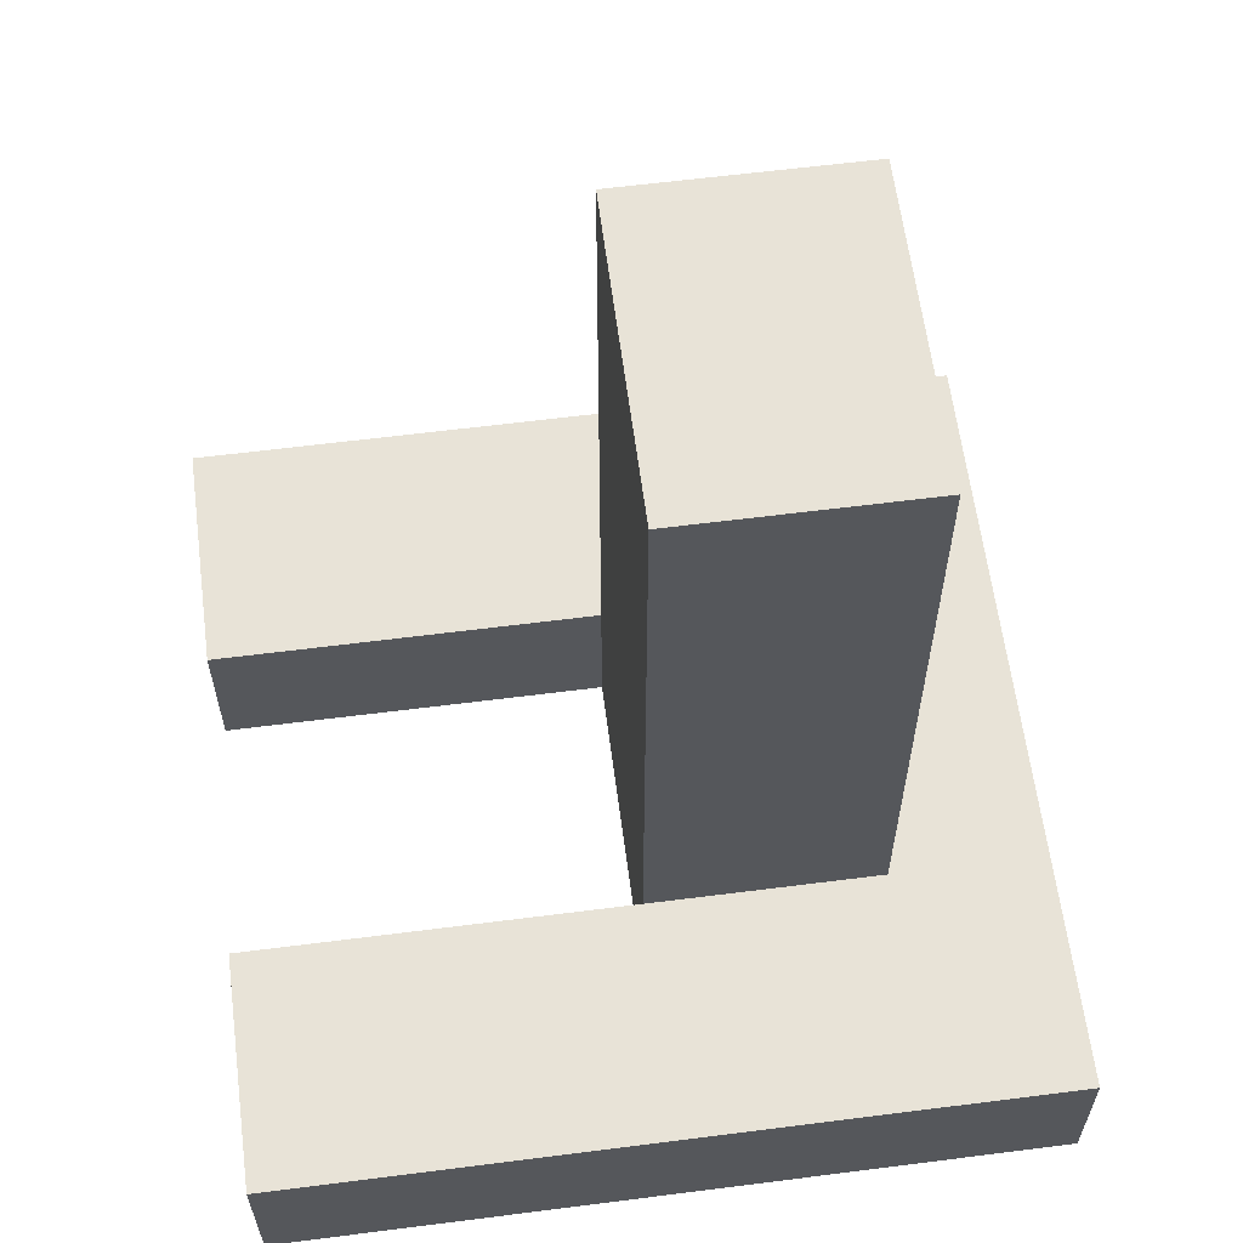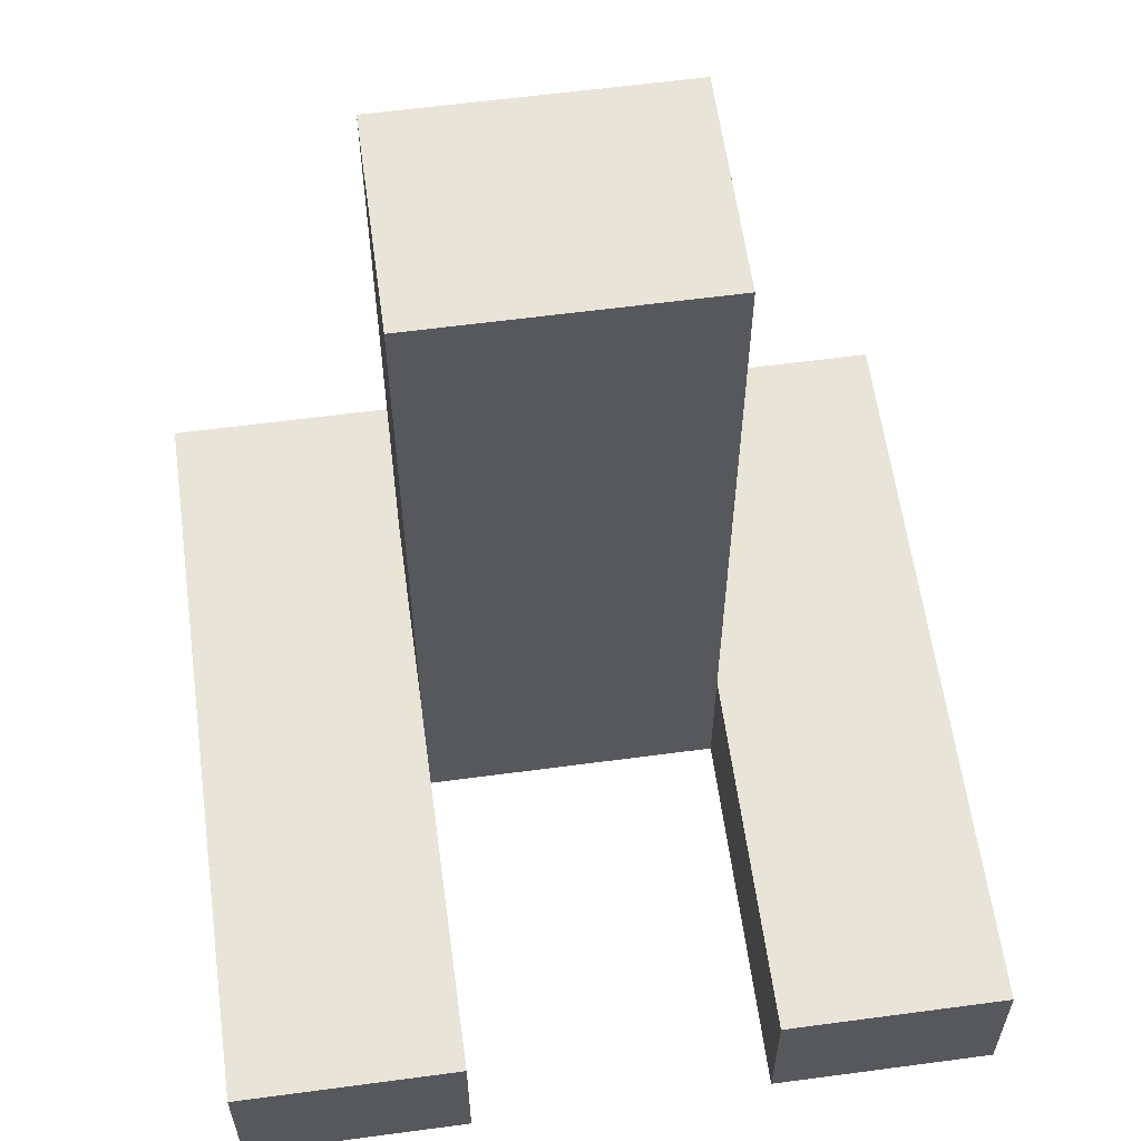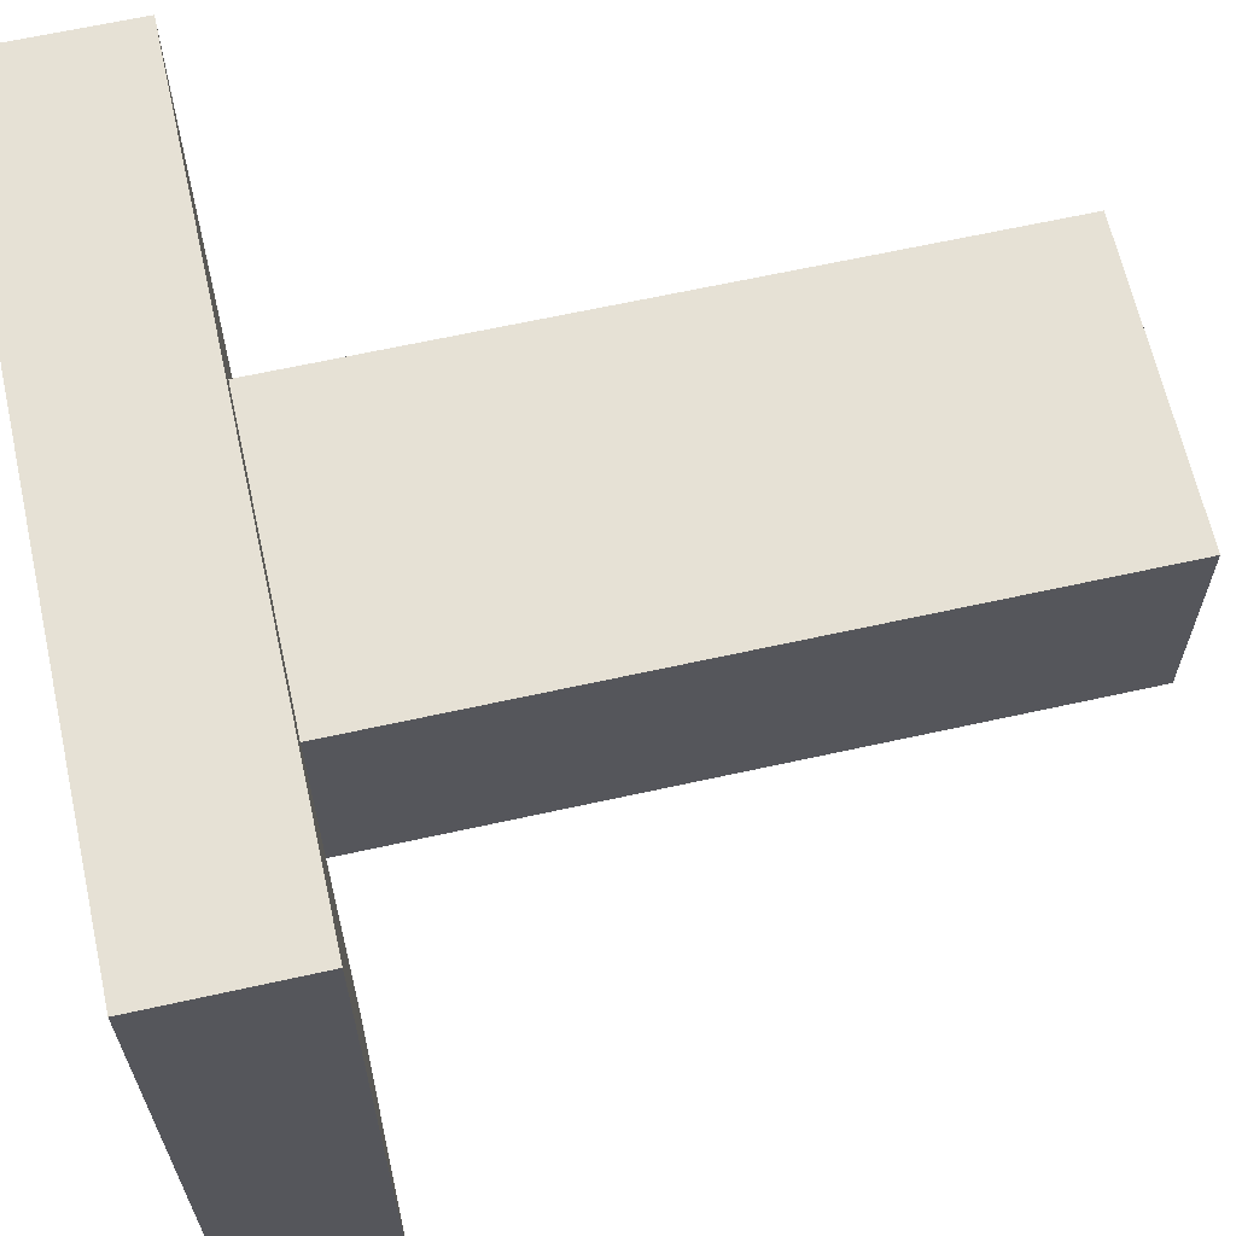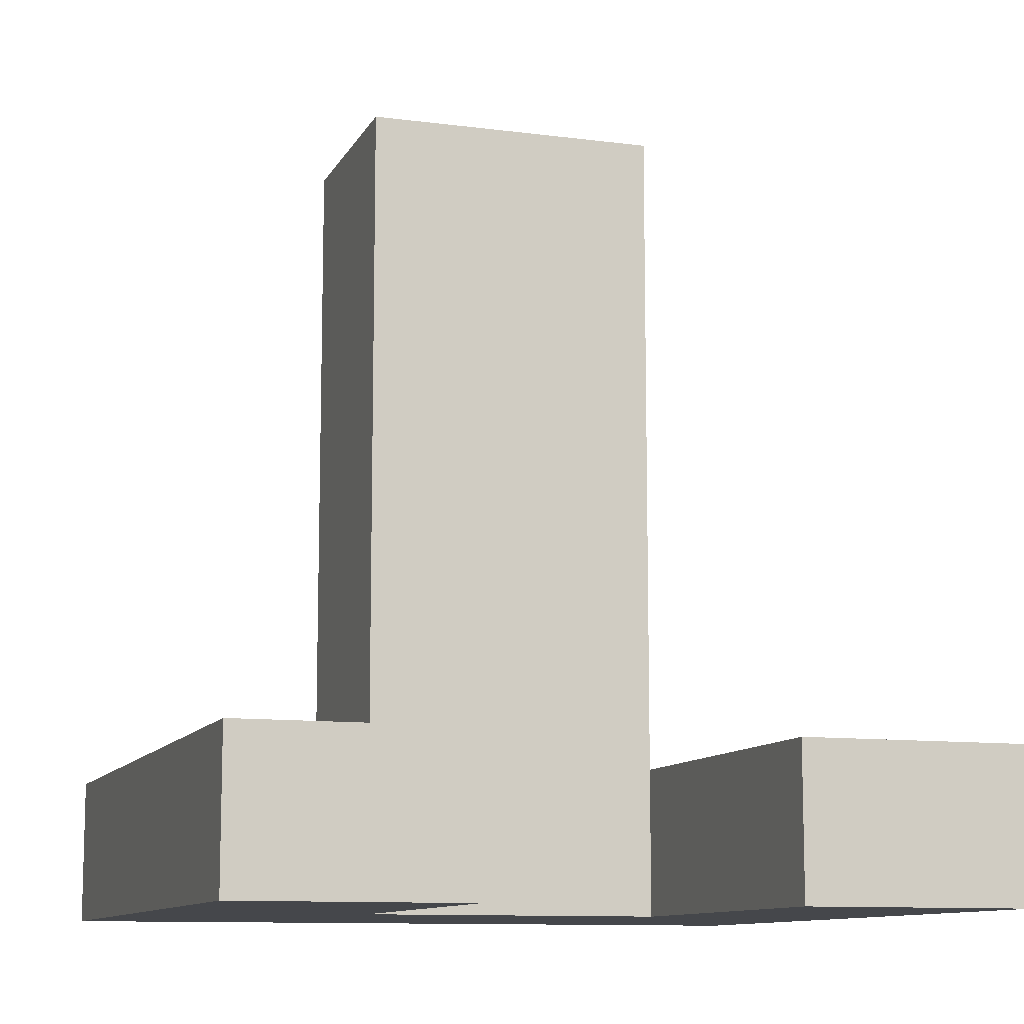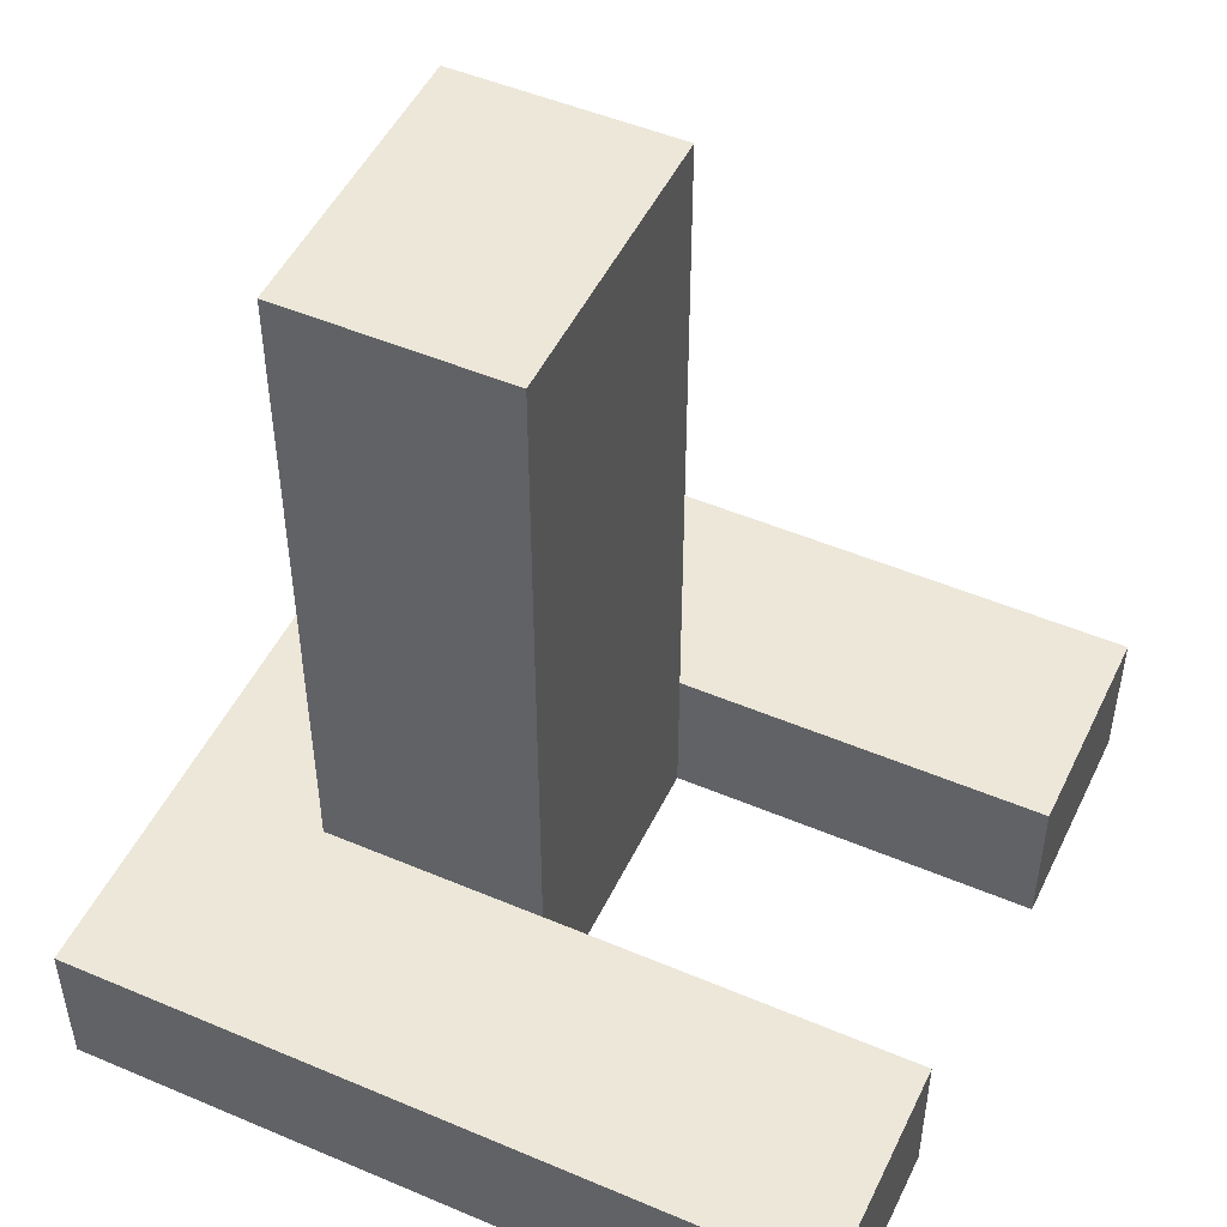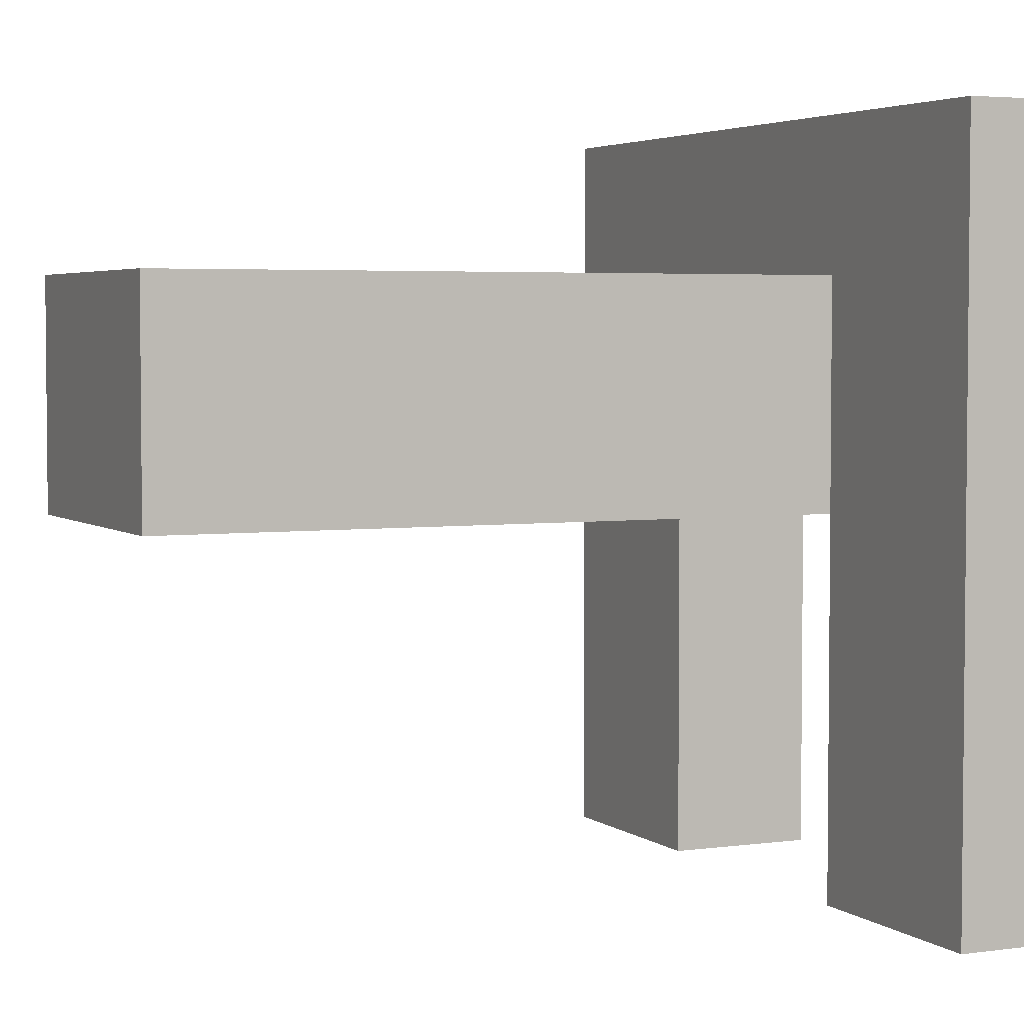
<metadata>
{"format":"obj","ext":"obj","renderer":"f3d","projection":"perspective","resolution":1024,"background":"white","views":[{"elev":61.6,"azim":-97.4,"up":"+Y"},{"elev":60.0,"azim":172.2,"up":"+Y"},{"elev":64.6,"azim":77.4,"up":"+Z"},{"elev":-10.6,"azim":161.9,"up":"+Y"},{"elev":49.6,"azim":115.1,"up":"+Y"},{"elev":3.8,"azim":-114.8,"up":"+Z"}]}
</metadata>
<code>
v -1 1 0
v -1 1 1.5
v -1 5.5 1.5
v -1 5.5 0
v 1 1 1.5
v 1 1 0
v 1 5.5 0
v 1 5.5 1.5
v -1 1 1.5
v 1 1 1.5
v 1 5.5 1.5
v -1 5.5 1.5
v -1 5.5 1.5
v 1 5.5 1.5
v 1 5.5 0
v -1 5.5 0
v 1 1 0
v 1 1 1.5
v -1 1 1.5
v -1 1 0
v -1 1 -2.5
v -2.5 1 -2.5
v -2.5 1 2.5
v 2.5 1 2.5
v 2.5 1 -2.5
v 1 1 -2.5
v 2.5 0 2.5
v 2.5 0 -2.5
v 2.5 1 -2.5
v 2.5 1 2.5
v -2.5 0 2.5
v 2.5 0 2.5
v 2.5 1 2.5
v -2.5 1 2.5
v -2.5 0 -2.5
v -2.5 0 2.5
v -2.5 1 2.5
v -2.5 1 -2.5
v -1 0 -2.5
v -2.5 0 -2.5
v -2.5 1 -2.5
v -1 1 -2.5
v -1 0 0
v -1 0 -2.5
v -1 1 -2.5
v -1 1 0
v 1 0 0
v -1 0 0
v -1 1 0
v -1 5.5 0
v 1 5.5 0
v 1 1 0
v 1 0 -2.5
v 1 0 0
v 1 1 0
v 1 1 -2.5
v 2.5 0 -2.5
v 1 0 -2.5
v 1 1 -2.5
v 2.5 1 -2.5
v 1 0 -2.5
v 2.5 0 -2.5
v 2.5 0 2.5
v -2.5 0 2.5
v -2.5 0 -2.5
v -1 0 -2.5
v -1 0 0
v 1 0 0
g 31fc66e8-e30a-11ea-b691-54bf646e7e1f
f 1 2 4
f 4 2 3
g 31fdc66e-e30a-11ea-b437-54bf646e7e1f
f 5 6 8
f 8 6 7
g 31fed7d2-e30a-11ea-8594-54bf646e7e1f
f 9 10 12
f 12 10 11
g 31ffc248-e30a-11ea-897e-54bf646e7e1f
f 14 15 13
f 13 15 16
g 319d5a5c-e30a-11ea-9a84-54bf646e7e1f
f 18 24 17
f 17 24 25
f 17 25 26
f 24 18 23
f 23 18 19
f 23 19 20
f 21 22 20
f 20 22 23
g 3194a81e-e30a-11ea-ad36-54bf646e7e1f
f 27 28 30
f 30 28 29
g 3195b9ae-e30a-11ea-96c8-54bf646e7e1f
f 31 32 34
f 34 32 33
g 3196a3da-e30a-11ea-87d4-54bf646e7e1f
f 35 36 38
f 38 36 37
g 31976734-e30a-11ea-b75d-54bf646e7e1f
f 39 40 42
f 42 40 41
g 31982a6e-e30a-11ea-a99b-54bf646e7e1f
f 43 44 46
f 46 44 45
g 319914c2-e30a-11ea-957f-54bf646e7e1f
f 47 48 52
f 52 48 49
f 52 49 51
f 51 49 50
g 3199d80a-e30a-11ea-a61b-54bf646e7e1f
f 53 54 56
f 56 54 55
g 319c48f6-e30a-11ea-ae0f-54bf646e7e1f
f 57 58 60
f 60 58 59
g 319e6bc0-e30a-11ea-a7bd-54bf646e7e1f
f 61 62 68
f 68 62 63
f 68 63 64
f 68 64 67
f 67 64 65
f 67 65 66

</code>
